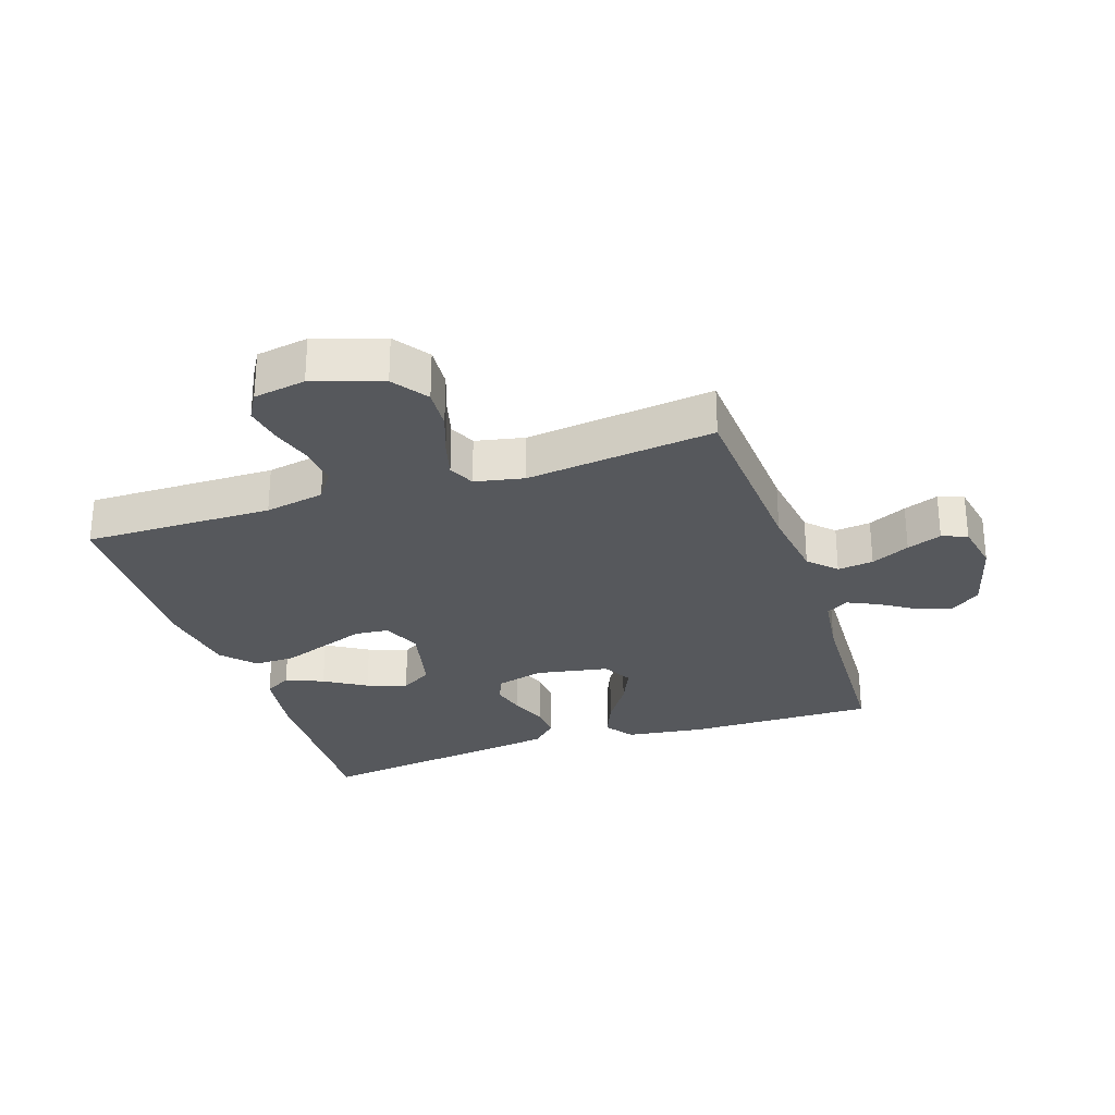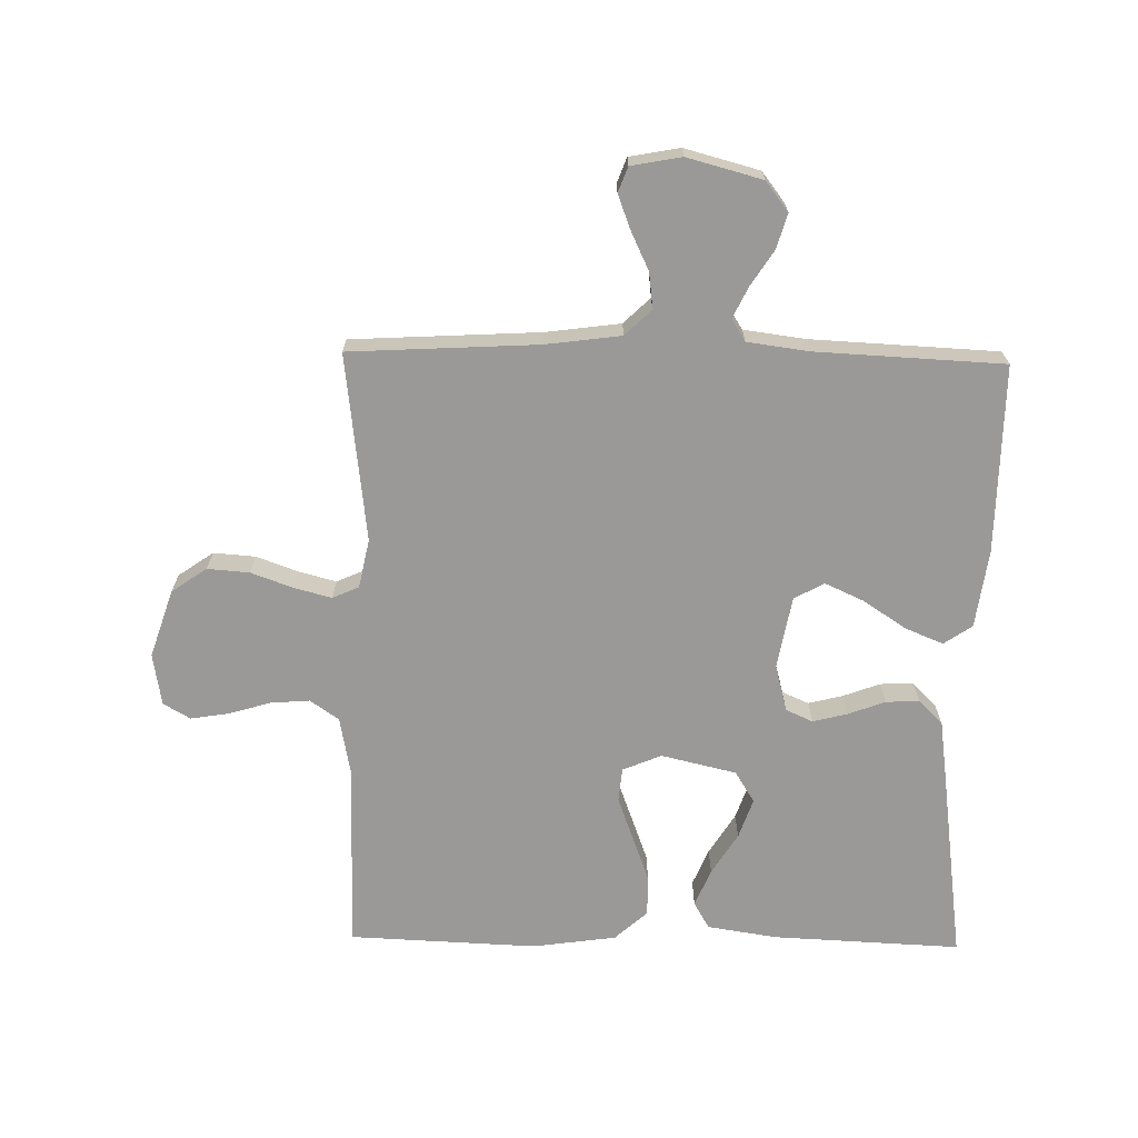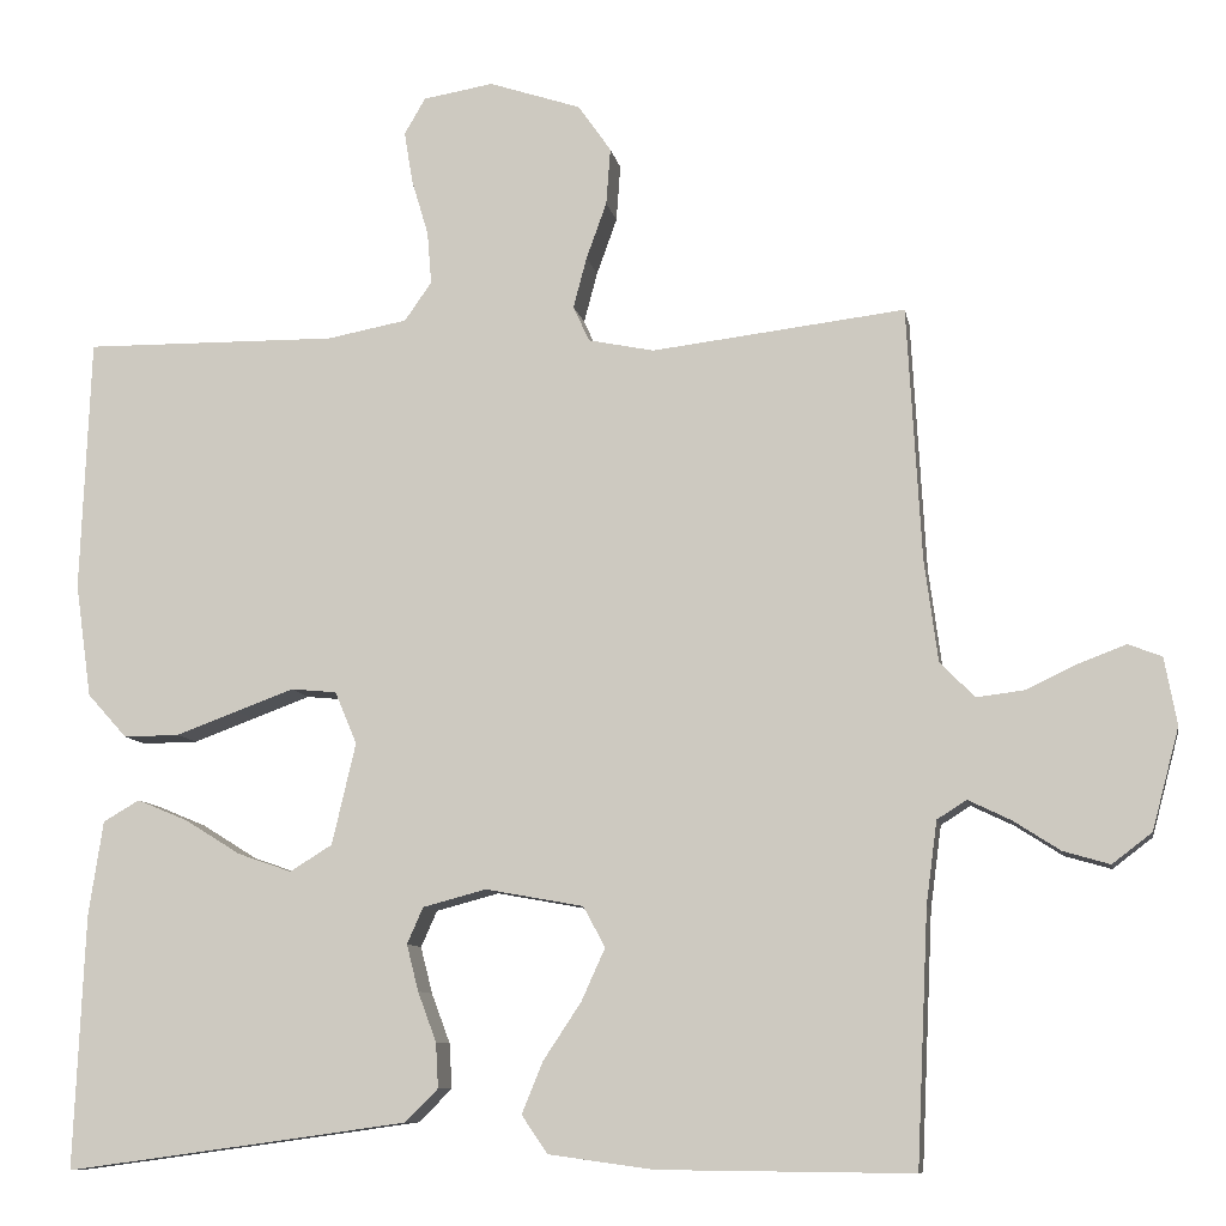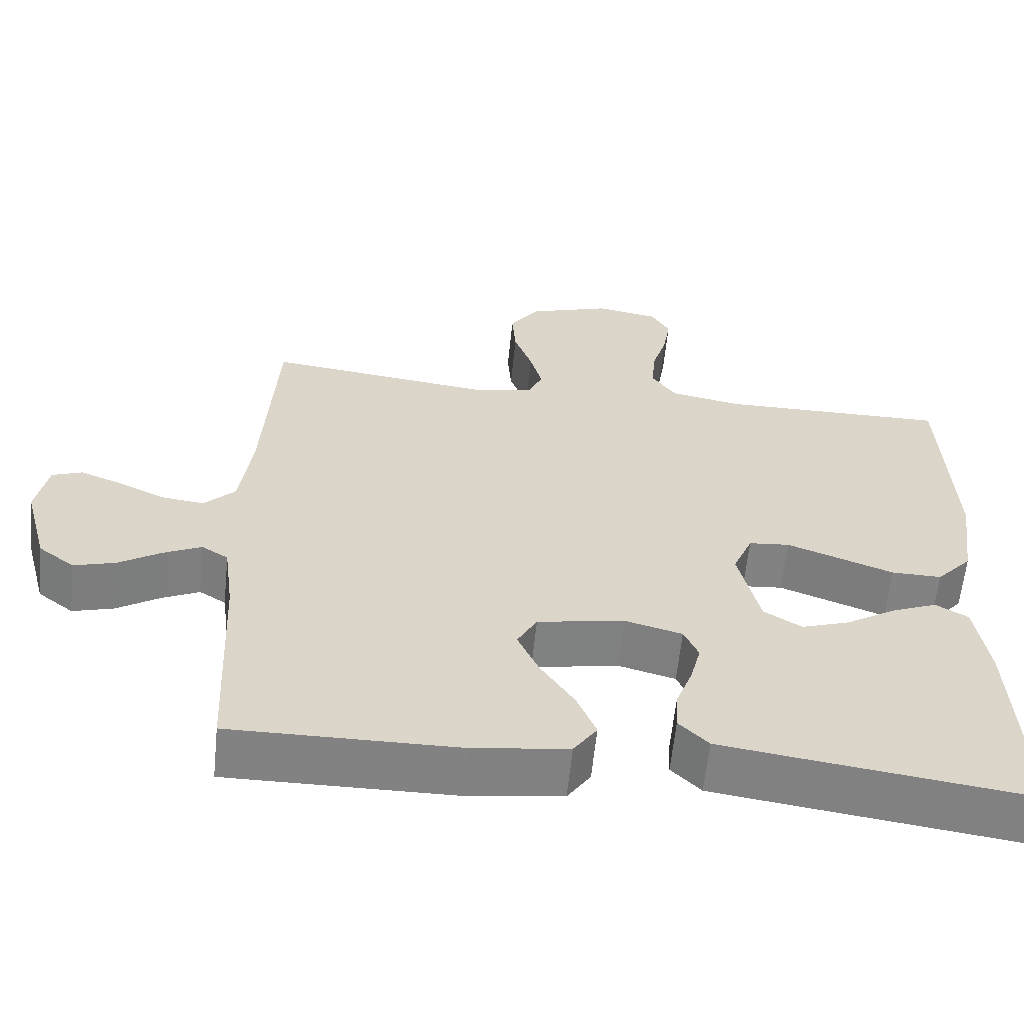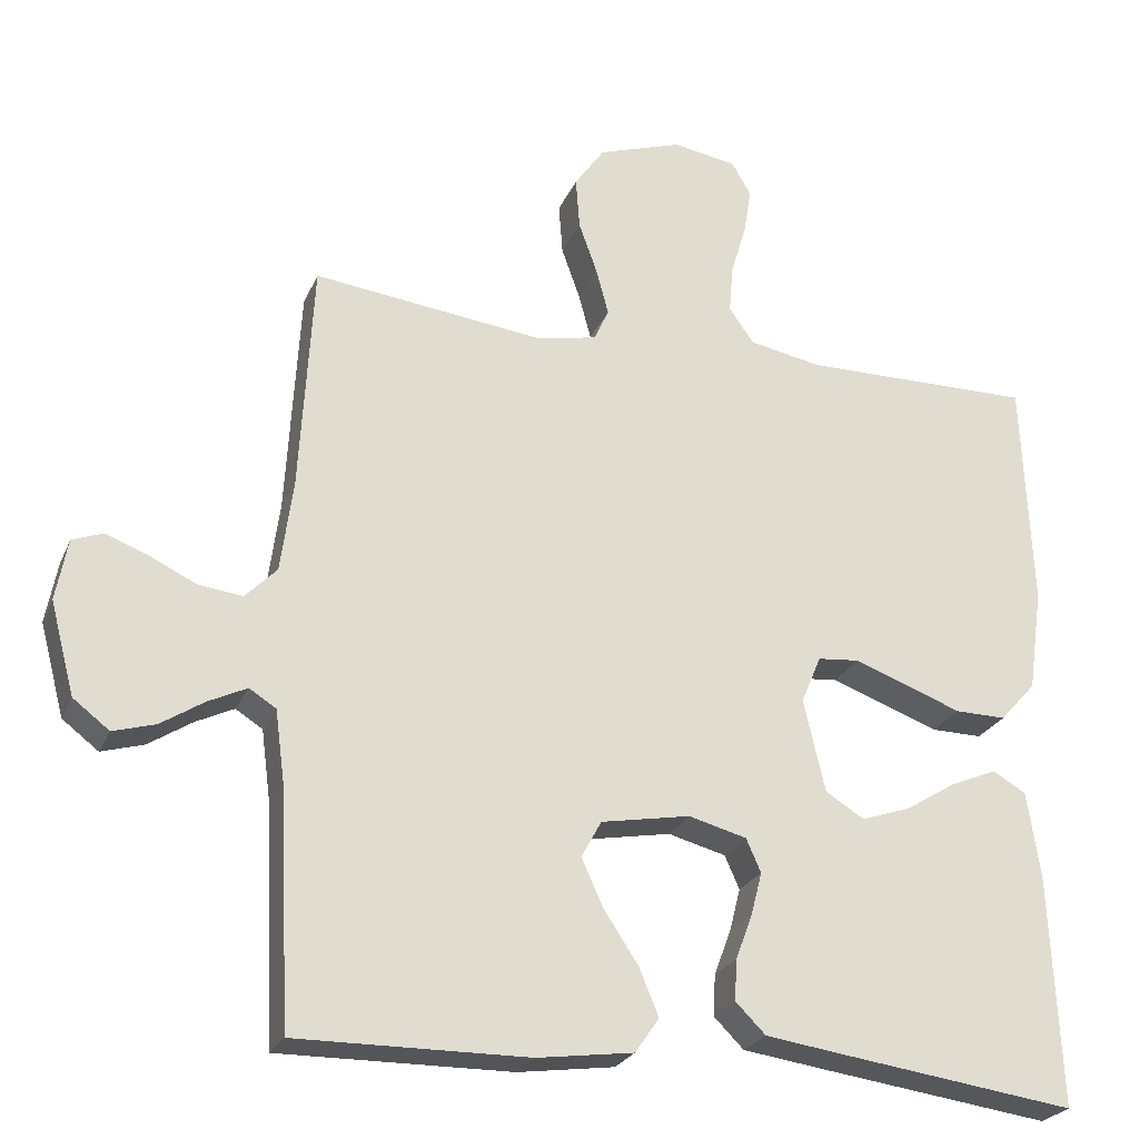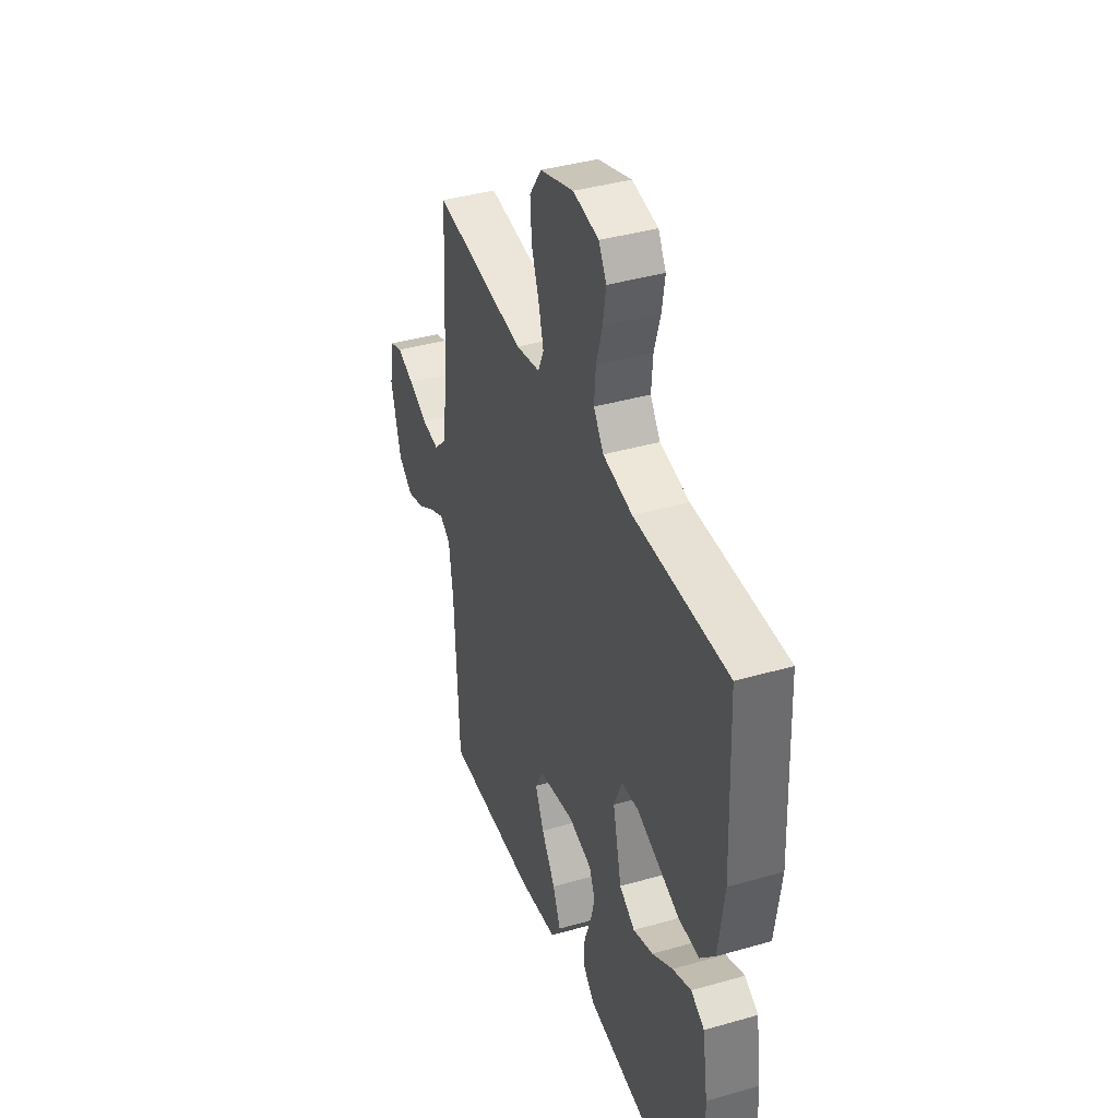
<metadata>
{"format":"obj","ext":"obj","renderer":"f3d","projection":"perspective","resolution":1024,"background":"white","views":[{"elev":-28.2,"azim":18.5,"up":"+Y"},{"elev":-68.9,"azim":88.9,"up":"+Y"},{"elev":-9.3,"azim":10.1,"up":"+Z"},{"elev":-60.9,"azim":174.2,"up":"+Z"},{"elev":-24.7,"azim":160.7,"up":"+Z"},{"elev":39.6,"azim":-109.6,"up":"+Z"}]}
</metadata>
<code>
v -0.5 0.07 -0.5
v -0.487 0.07 -0.2
v -0.47 0.07 -0.088
v -0.427 0.07 -0.063
v -0.367 0.07 -0.088
v -0.301 0.07 -0.129
v -0.237 0.07 -0.151
v -0.187 0.07 -0.12
v -0.159 0.07 0
v -0.185 0.07 0.062
v -0.239 0.07 0.067
v -0.307 0.07 0.042
v -0.38 0.07 0.015
v -0.446 0.07 0.014
v -0.493 0.07 0.066
v -0.512 0.07 0.2
v -0.5 0.07 0.5
v -0.2 0.07 0.497
v -0.105 0.07 0.515
v -0.073 0.07 0.561
v -0.078 0.07 0.623
v -0.098 0.07 0.69
v -0.108 0.07 0.751
v -0.083 0.07 0.794
v 0 0.07 0.808
v 0.109 0.07 0.772
v 0.148 0.07 0.716
v 0.143 0.07 0.649
v 0.119 0.07 0.582
v 0.103 0.07 0.522
v 0.122 0.07 0.48
v 0.2 0.07 0.464
v 0.5 0.07 0.5
v 0.517 0.07 0.2
v 0.533 0.07 0.08
v 0.574 0.07 0.038
v 0.631 0.07 0.045
v 0.692 0.07 0.074
v 0.747 0.07 0.095
v 0.787 0.07 0.08
v 0.802 0.07 0
v 0.77 0.07 -0.12
v 0.723 0.07 -0.156
v 0.668 0.07 -0.14
v 0.612 0.07 -0.104
v 0.562 0.07 -0.08
v 0.527 0.07 -0.102
v 0.514 0.07 -0.2
v 0.5 0.07 -0.5
v 0.2 0.07 -0.497
v 0.075 0.07 -0.48
v 0.044 0.07 -0.435
v 0.069 0.07 -0.374
v 0.114 0.07 -0.306
v 0.142 0.07 -0.244
v 0.116 0.07 -0.196
v 0 0.07 -0.175
v -0.075 0.07 -0.195
v -0.094 0.07 -0.238
v -0.08 0.07 -0.293
v -0.058 0.07 -0.352
v -0.055 0.07 -0.405
v -0.094 0.07 -0.444
v -0.2 0.07 -0.459
v -0.5 0 -0.5
v -0.487 0 -0.2
v -0.47 0 -0.088
v -0.427 0 -0.063
v -0.367 0 -0.088
v -0.301 0 -0.129
v -0.237 0 -0.151
v -0.187 0 -0.12
v -0.159 0 0
v -0.185 0 0.062
v -0.239 0 0.067
v -0.307 0 0.042
v -0.38 0 0.015
v -0.446 0 0.014
v -0.493 0 0.066
v -0.512 0 0.2
v -0.5 0 0.5
v -0.2 0 0.497
v -0.105 0 0.515
v -0.073 0 0.561
v -0.078 0 0.623
v -0.098 0 0.69
v -0.108 0 0.751
v -0.083 0 0.794
v 0 0 0.808
v 0.109 0 0.772
v 0.148 0 0.716
v 0.143 0 0.649
v 0.119 0 0.582
v 0.103 0 0.522
v 0.122 0 0.48
v 0.2 0 0.464
v 0.5 0 0.5
v 0.517 0 0.2
v 0.533 0 0.08
v 0.574 0 0.038
v 0.631 0 0.045
v 0.692 0 0.074
v 0.747 0 0.095
v 0.787 0 0.08
v 0.802 0 0
v 0.77 0 -0.12
v 0.723 0 -0.156
v 0.668 0 -0.14
v 0.612 0 -0.104
v 0.562 0 -0.08
v 0.527 0 -0.102
v 0.514 0 -0.2
v 0.5 0 -0.5
v 0.2 0 -0.497
v 0.075 0 -0.48
v 0.044 0 -0.435
v 0.069 0 -0.374
v 0.114 0 -0.306
v 0.142 0 -0.244
v 0.116 0 -0.196
v 0 0 -0.175
v -0.075 0 -0.195
v -0.094 0 -0.238
v -0.08 0 -0.293
v -0.058 0 -0.352
v -0.055 0 -0.405
v -0.094 0 -0.444
v -0.2 0 -0.459
f 4 5 6
f 3 4 6
f 2 3 6
f 1 2 6
f 64 1 6
f 63 64 6
f 62 63 6
f 61 62 6
f 60 61 6
f 59 60 6 7
f 58 59 7 8
f 57 58 8 9
f 56 57 9 10
f 52 53 54
f 51 52 54
f 50 51 54
f 49 50 54
f 48 49 54
f 47 48 54 55
f 46 47 55 56
f 43 44 45
f 42 43 45
f 41 42 45
f 40 41 45
f 39 40 45
f 38 39 45
f 37 38 45
f 36 37 45 46
f 46 56 10
f 36 46 10
f 35 36 10
f 32 33 34
f 35 10 11
f 34 35 11
f 32 34 11
f 31 32 11
f 27 28 29
f 26 27 29
f 25 26 29
f 24 25 29
f 23 24 29
f 22 23 29
f 21 22 29
f 20 21 29 30
f 31 11 12
f 30 31 12
f 20 30 12
f 19 20 12
f 16 17 18
f 16 18 19
f 15 16 19
f 14 15 19
f 13 14 19
f 12 13 19
f 70 69 68
f 70 68 67
f 70 67 66
f 70 66 65
f 70 65 128
f 70 128 127
f 70 127 126
f 70 126 125
f 70 125 124
f 71 70 124 123
f 72 71 123 122
f 73 72 122 121
f 74 73 121 120
f 118 117 116
f 118 116 115
f 118 115 114
f 118 114 113
f 118 113 112
f 119 118 112 111
f 120 119 111 110
f 109 108 107
f 109 107 106
f 109 106 105
f 109 105 104
f 109 104 103
f 109 103 102
f 109 102 101
f 110 109 101 100
f 74 120 110
f 74 110 100
f 74 100 99
f 98 97 96
f 75 74 99
f 75 99 98
f 75 98 96
f 75 96 95
f 93 92 91
f 93 91 90
f 93 90 89
f 93 89 88
f 93 88 87
f 93 87 86
f 93 86 85
f 94 93 85 84
f 76 75 95
f 76 95 94
f 76 94 84
f 76 84 83
f 82 81 80
f 83 82 80
f 83 80 79
f 83 79 78
f 83 78 77
f 83 77 76
f 1 65 66 2
f 2 66 67 3
f 3 67 68 4
f 4 68 69 5
f 5 69 70 6
f 6 70 71 7
f 7 71 72 8
f 8 72 73 9
f 9 73 74 10
f 10 74 75 11
f 11 75 76 12
f 12 76 77 13
f 13 77 78 14
f 14 78 79 15
f 15 79 80 16
f 16 80 81 17
f 17 81 82 18
f 18 82 83 19
f 19 83 84 20
f 20 84 85 21
f 21 85 86 22
f 22 86 87 23
f 23 87 88 24
f 24 88 89 25
f 25 89 90 26
f 26 90 91 27
f 27 91 92 28
f 28 92 93 29
f 29 93 94 30
f 30 94 95 31
f 31 95 96 32
f 32 96 97 33
f 33 97 98 34
f 34 98 99 35
f 35 99 100 36
f 36 100 101 37
f 37 101 102 38
f 38 102 103 39
f 39 103 104 40
f 40 104 105 41
f 41 105 106 42
f 42 106 107 43
f 43 107 108 44
f 44 108 109 45
f 45 109 110 46
f 46 110 111 47
f 47 111 112 48
f 48 112 113 49
f 49 113 114 50
f 50 114 115 51
f 51 115 116 52
f 52 116 117 53
f 53 117 118 54
f 54 118 119 55
f 55 119 120 56
f 56 120 121 57
f 57 121 122 58
f 58 122 123 59
f 59 123 124 60
f 60 124 125 61
f 61 125 126 62
f 62 126 127 63
f 63 127 128 64
f 64 128 65 1

</code>
